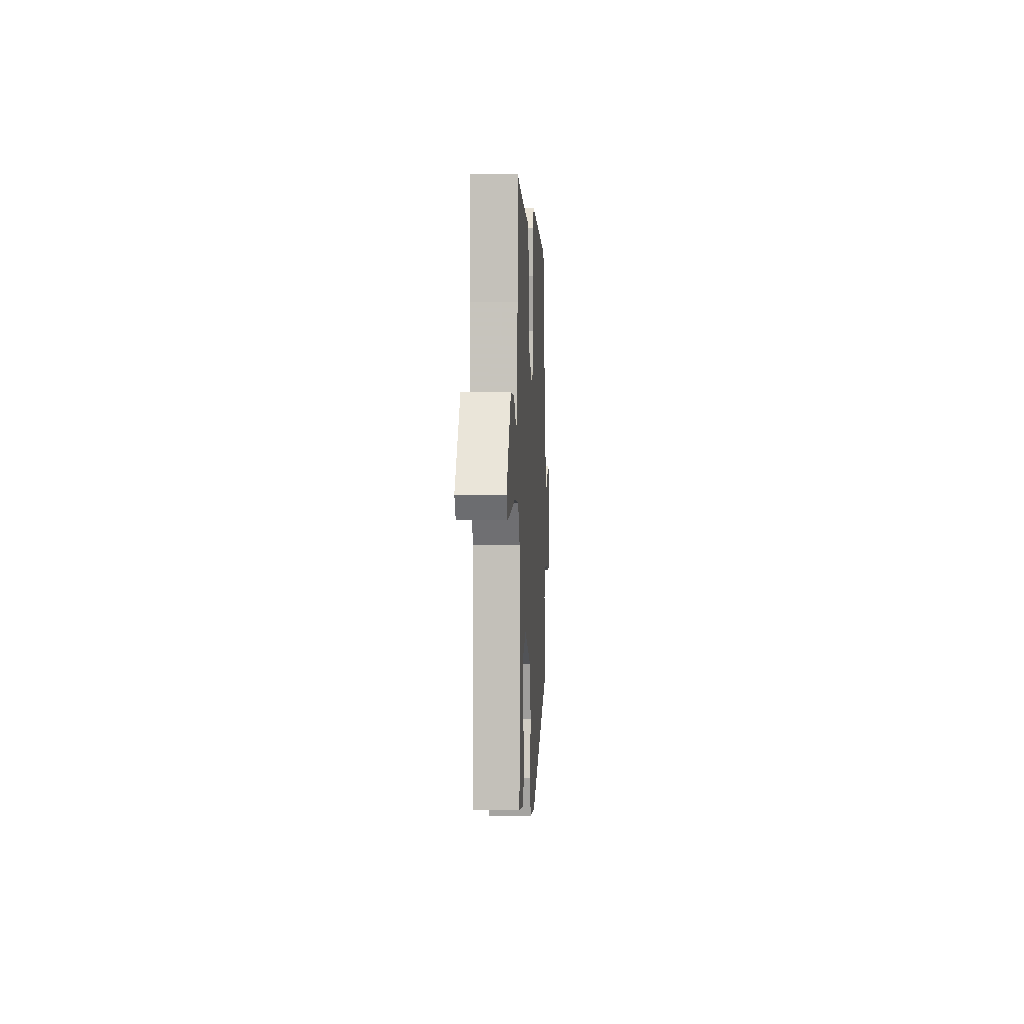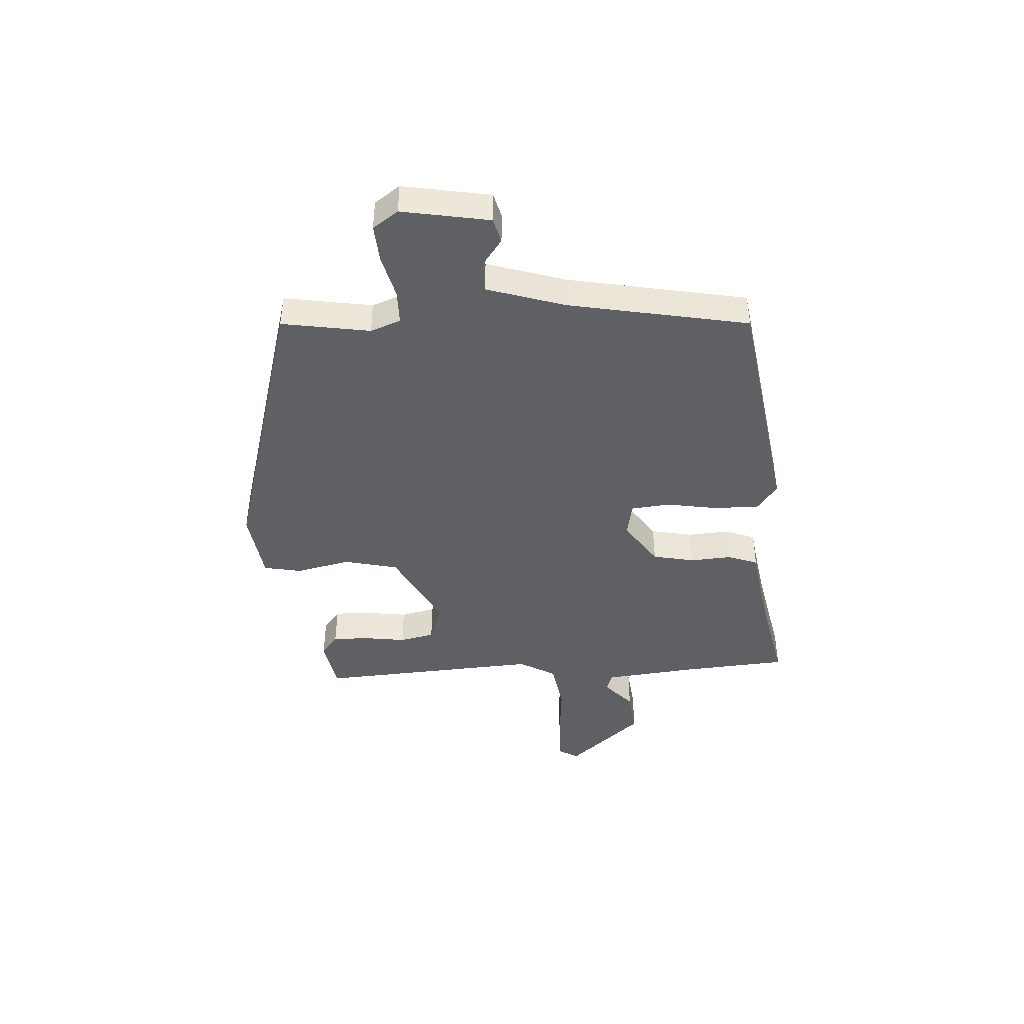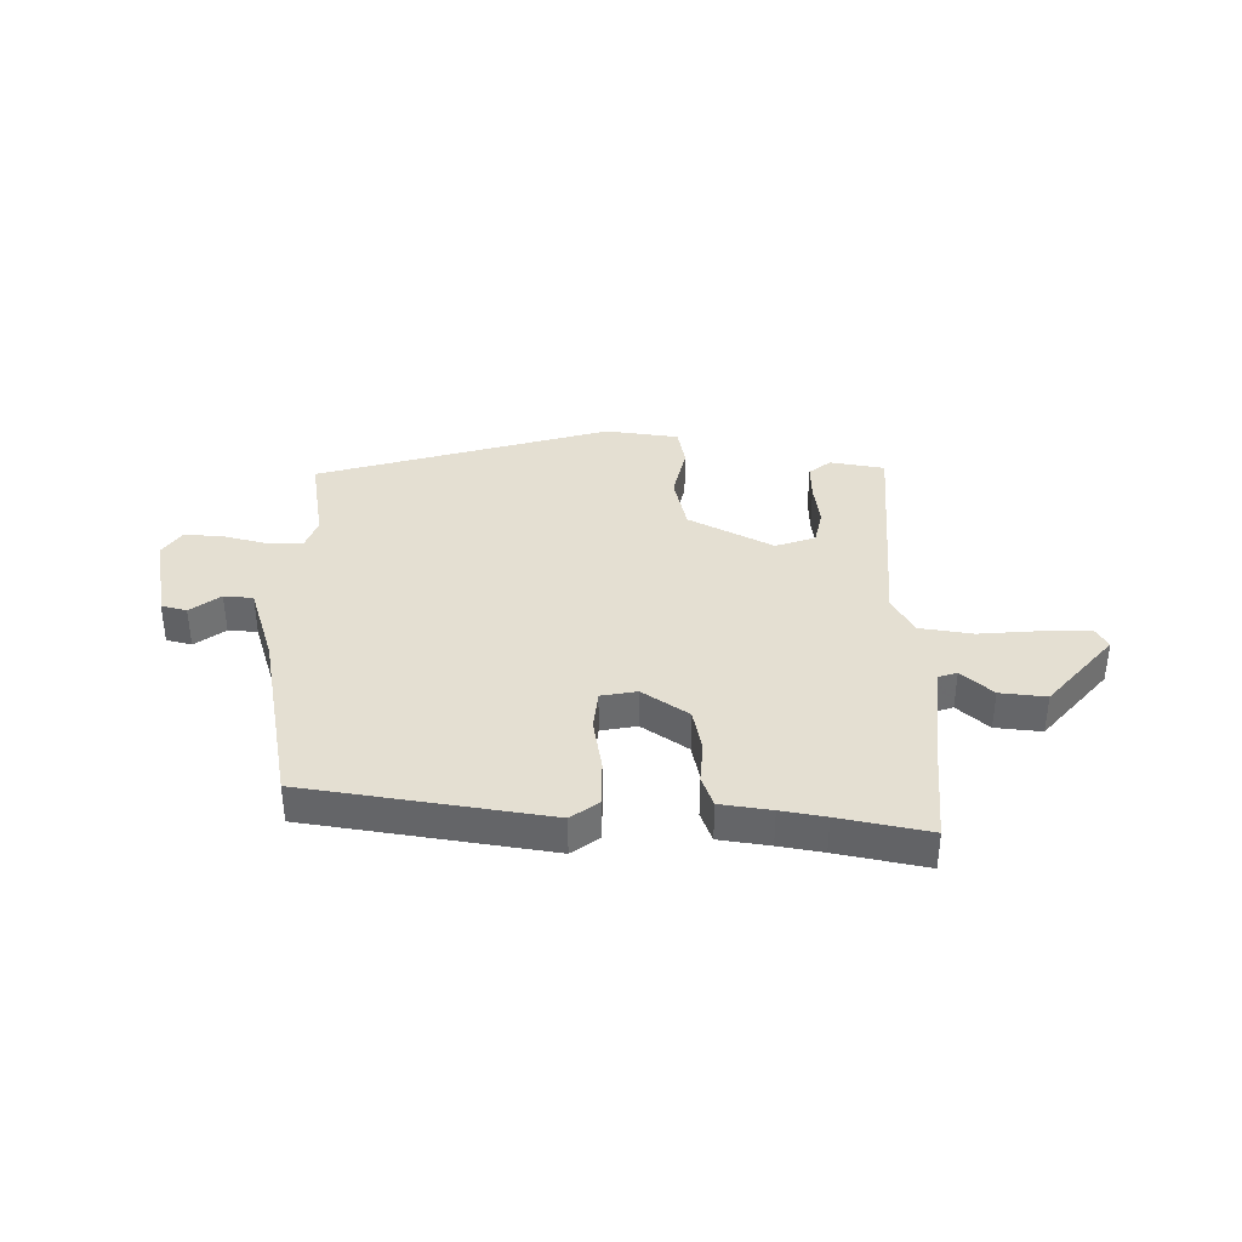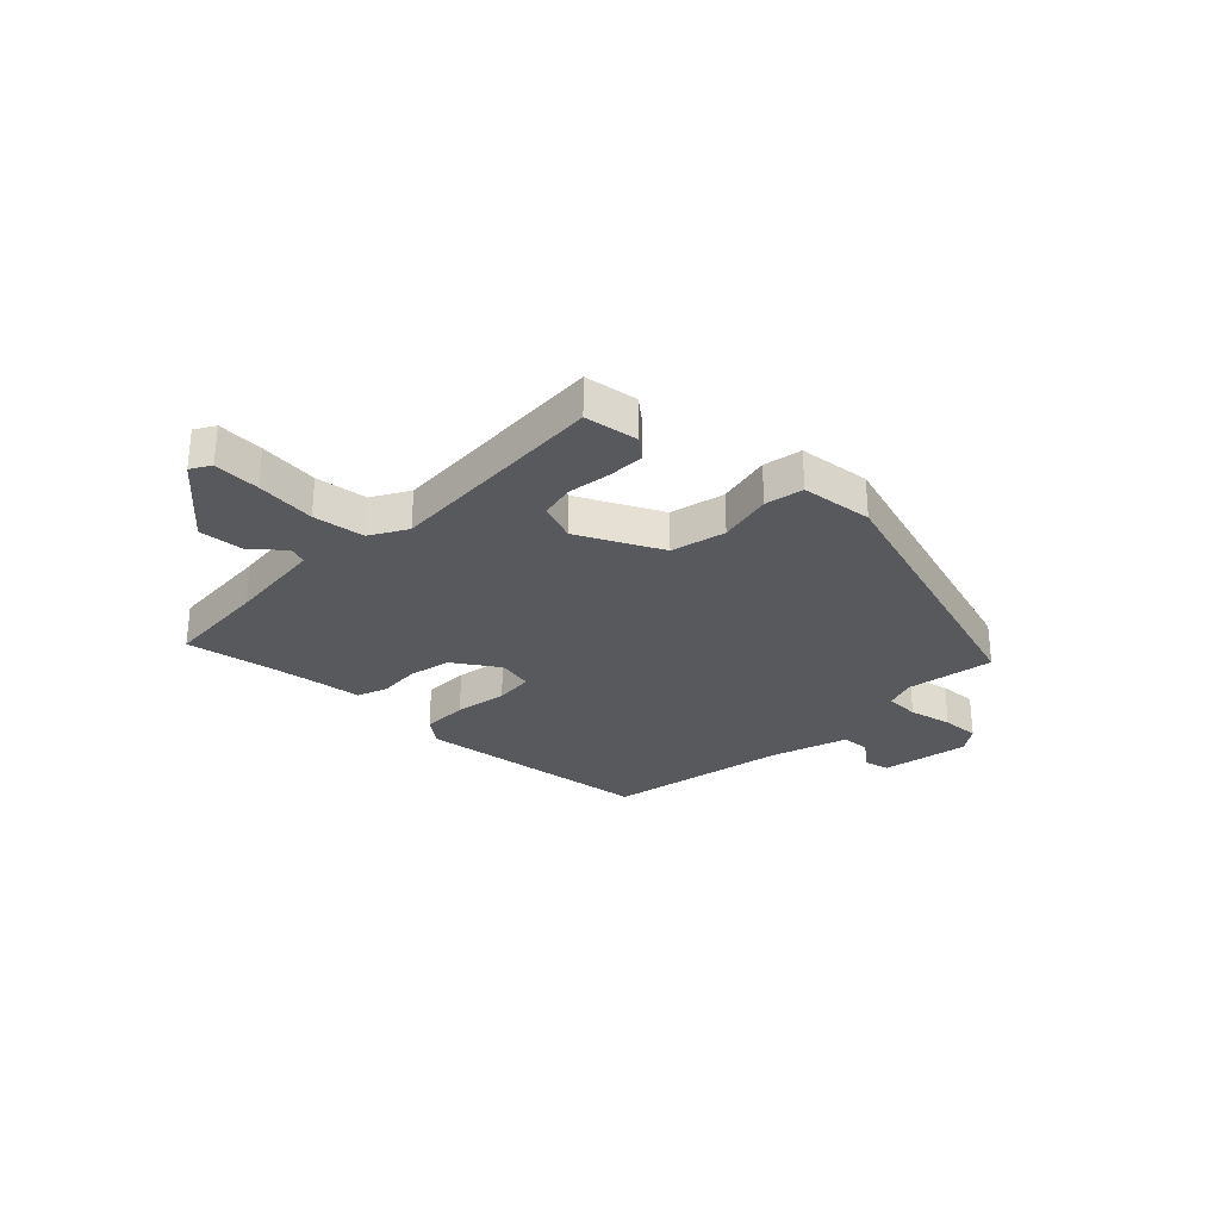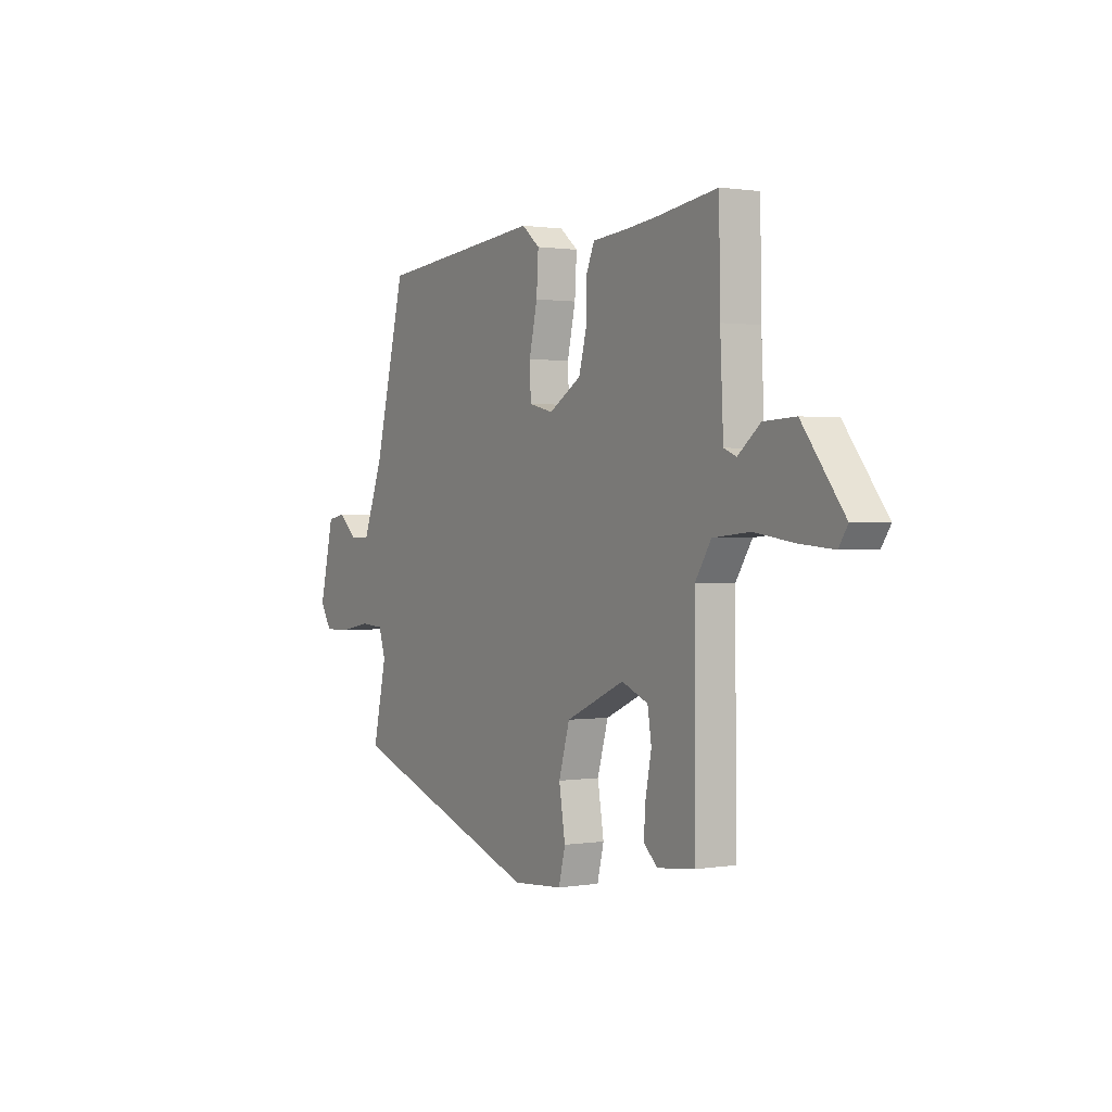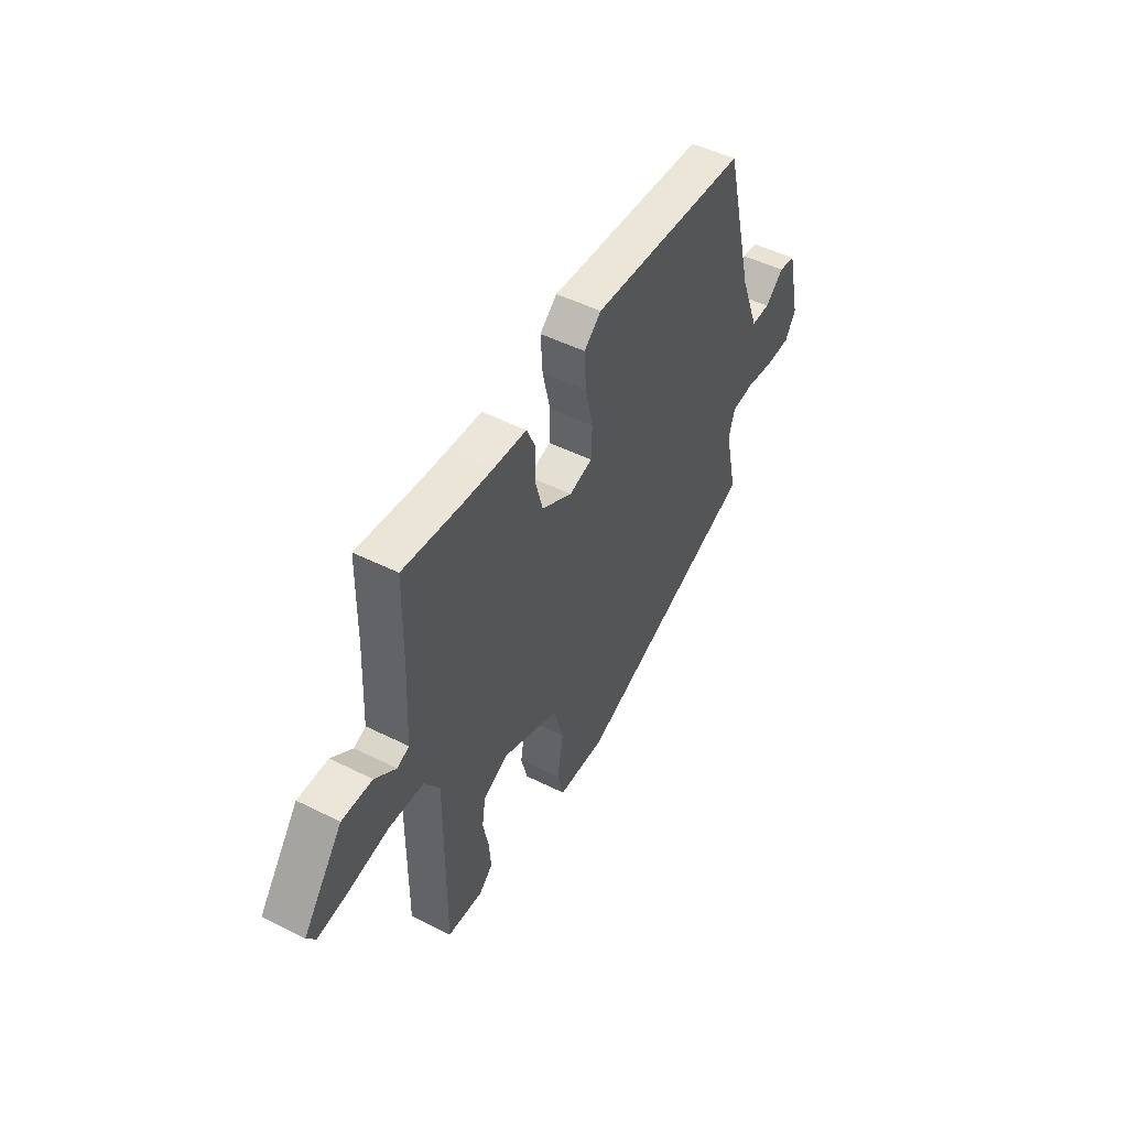
<metadata>
{"format":"obj","ext":"obj","renderer":"f3d","projection":"perspective","resolution":1024,"background":"white","views":[{"elev":2.3,"azim":93.1,"up":"+Z"},{"elev":-43.5,"azim":-83.2,"up":"+Y"},{"elev":37.2,"azim":3.9,"up":"+Y"},{"elev":-29.5,"azim":138.2,"up":"+Y"},{"elev":1.0,"azim":59.0,"up":"+Z"},{"elev":49.8,"azim":118.8,"up":"+Z"}]}
</metadata>
<code>
v -0.419 0.07 0.47
v 0.006 0.07 0.511
v 0.052 0.07 0.473
v 0.047 0.07 0.392
v 0.026 0.07 0.3
v 0.029 0.07 0.23
v 0.091 0.07 0.215
v 0.174 0.07 0.265
v 0.194 0.07 0.339
v 0.193 0.07 0.413
v 0.216 0.07 0.466
v 0.305 0.07 0.474
v 0.383 0.07 0.483
v 0.541 0.07 0.506
v 0.544 0.07 0.32
v 0.552 0.07 0.148
v 0.584 0.07 0.135
v 0.641 0.07 0.181
v 0.722 0.07 0.185
v 0.829 0.07 0.046
v 0.806 0.07 0.011
v 0.723 0.07 0.018
v 0.617 0.07 0.033
v 0.524 0.07 0.024
v 0.483 0.07 -0.04
v 0.485 0.07 -0.441
v 0.389 0.07 -0.452
v 0.353 0.07 -0.42
v 0.358 0.07 -0.355
v 0.373 0.07 -0.28
v 0.363 0.07 -0.217
v 0.295 0.07 -0.189
v 0.144 0.07 -0.257
v 0.116 0.07 -0.353
v 0.132 0.07 -0.45
v 0.115 0.07 -0.518
v -0.014 0.07 -0.528
v -0.516 0.07 -0.353
v -0.481 0.07 -0.197
v -0.498 0.07 -0.142
v -0.559 0.07 -0.138
v -0.637 0.07 -0.153
v -0.705 0.07 -0.154
v -0.734 0.07 -0.107
v -0.697 0.07 0.048
v -0.652 0.07 0.057
v -0.602 0.07 0.015
v -0.551 0.07 0.016
v -0.499 0.07 0.152
v -0.419 0 0.47
v 0.006 0 0.511
v 0.052 0 0.473
v 0.047 0 0.392
v 0.026 0 0.3
v 0.029 0 0.23
v 0.091 0 0.215
v 0.174 0 0.265
v 0.194 0 0.339
v 0.193 0 0.413
v 0.216 0 0.466
v 0.305 0 0.474
v 0.383 0 0.483
v 0.541 0 0.506
v 0.544 0 0.32
v 0.552 0 0.148
v 0.584 0 0.135
v 0.641 0 0.181
v 0.722 0 0.185
v 0.829 0 0.046
v 0.806 0 0.011
v 0.723 0 0.018
v 0.617 0 0.033
v 0.524 0 0.024
v 0.483 0 -0.04
v 0.485 0 -0.441
v 0.389 0 -0.452
v 0.353 0 -0.42
v 0.358 0 -0.355
v 0.373 0 -0.28
v 0.363 0 -0.217
v 0.295 0 -0.189
v 0.144 0 -0.257
v 0.116 0 -0.353
v 0.132 0 -0.45
v 0.115 0 -0.518
v -0.014 0 -0.528
v -0.516 0 -0.353
v -0.481 0 -0.197
v -0.498 0 -0.142
v -0.559 0 -0.138
v -0.637 0 -0.153
v -0.705 0 -0.154
v -0.734 0 -0.107
v -0.697 0 0.048
v -0.652 0 0.057
v -0.602 0 0.015
v -0.551 0 0.016
v -0.499 0 0.152
f 44 45 46 47
f 44 47 48
f 41 42 43 44
f 40 41 44 48
f 36 37 38 39
f 34 35 36 39
f 33 34 39 40
f 32 33 40 48
f 27 28 29 30
f 25 26 27 30
f 25 30 31
f 24 25 31 32
f 20 21 22 23
f 18 19 20 23
f 17 18 23 24
f 16 17 24 32
f 13 14 15
f 12 13 15 16
f 9 10 11 12
f 8 9 12 16
f 7 8 16 32
f 2 3 4 5
f 49 1 2 5
f 49 5 6
f 32 48 49
f 6 7 32 49
f 96 95 94 93
f 97 96 93
f 93 92 91 90
f 97 93 90 89
f 88 87 86 85
f 88 85 84 83
f 89 88 83 82
f 97 89 82 81
f 79 78 77 76
f 79 76 75 74
f 80 79 74
f 81 80 74 73
f 72 71 70 69
f 72 69 68 67
f 73 72 67 66
f 81 73 66 65
f 64 63 62
f 65 64 62 61
f 61 60 59 58
f 65 61 58 57
f 81 65 57 56
f 54 53 52 51
f 54 51 50 98
f 55 54 98
f 98 97 81
f 98 81 56 55
f 1 50 51 2
f 2 51 52 3
f 3 52 53 4
f 4 53 54 5
f 5 54 55 6
f 6 55 56 7
f 7 56 57 8
f 8 57 58 9
f 9 58 59 10
f 10 59 60 11
f 11 60 61 12
f 12 61 62 13
f 13 62 63 14
f 14 63 64 15
f 15 64 65 16
f 16 65 66 17
f 17 66 67 18
f 18 67 68 19
f 19 68 69 20
f 20 69 70 21
f 21 70 71 22
f 22 71 72 23
f 23 72 73 24
f 24 73 74 25
f 25 74 75 26
f 26 75 76 27
f 27 76 77 28
f 28 77 78 29
f 29 78 79 30
f 30 79 80 31
f 31 80 81 32
f 32 81 82 33
f 33 82 83 34
f 34 83 84 35
f 35 84 85 36
f 36 85 86 37
f 37 86 87 38
f 38 87 88 39
f 39 88 89 40
f 40 89 90 41
f 41 90 91 42
f 42 91 92 43
f 43 92 93 44
f 44 93 94 45
f 45 94 95 46
f 46 95 96 47
f 47 96 97 48
f 48 97 98 49
f 49 98 50 1

</code>
